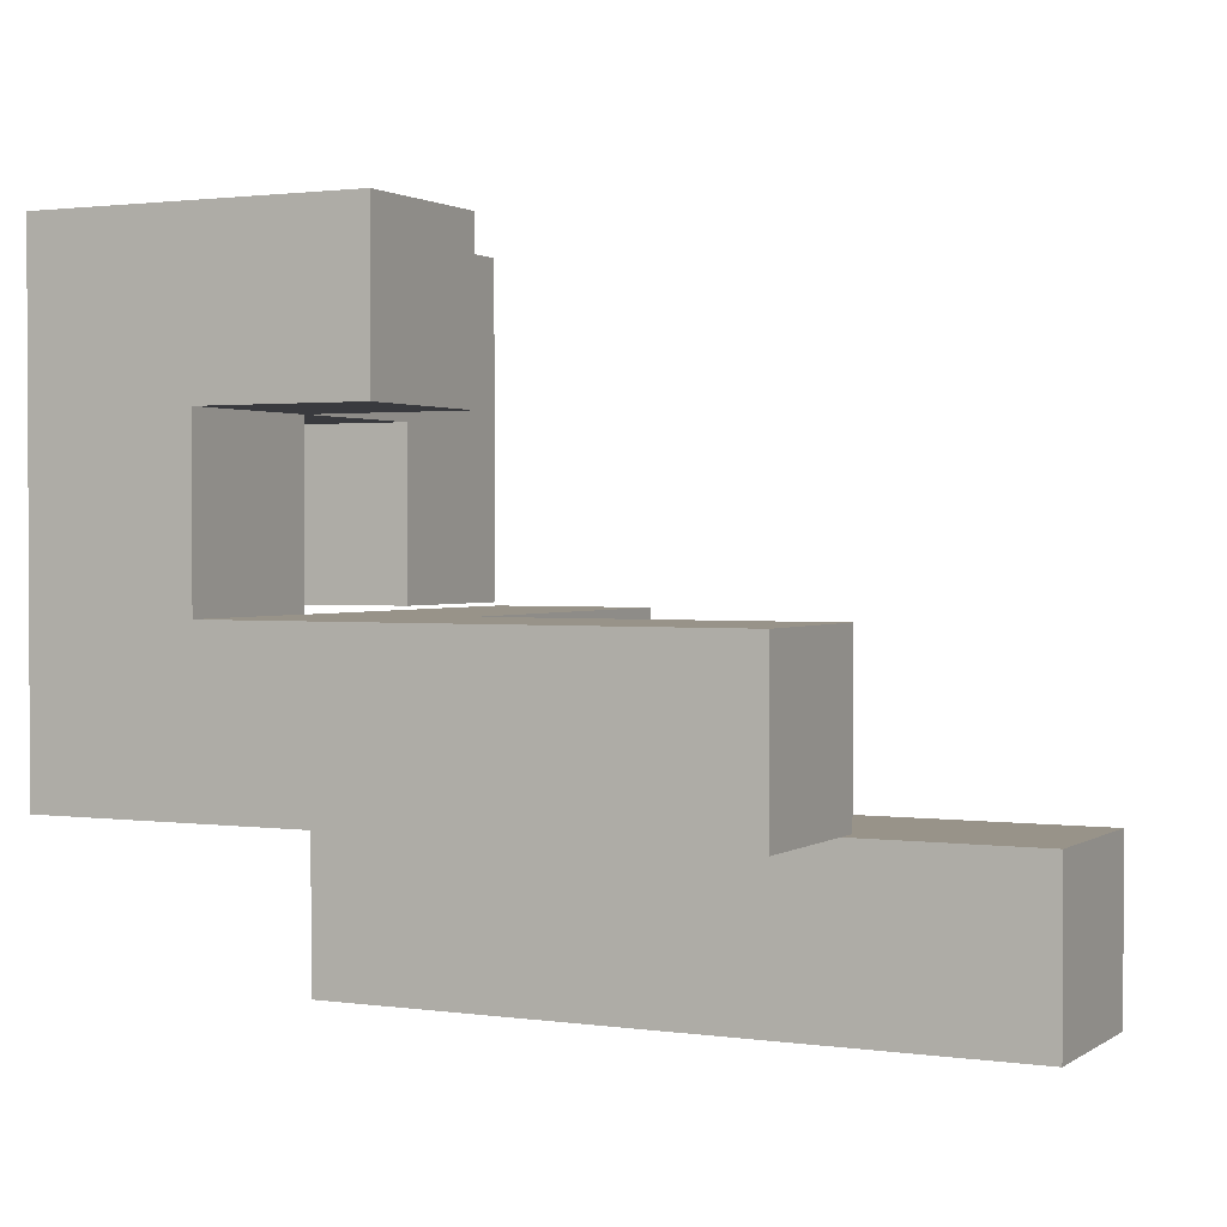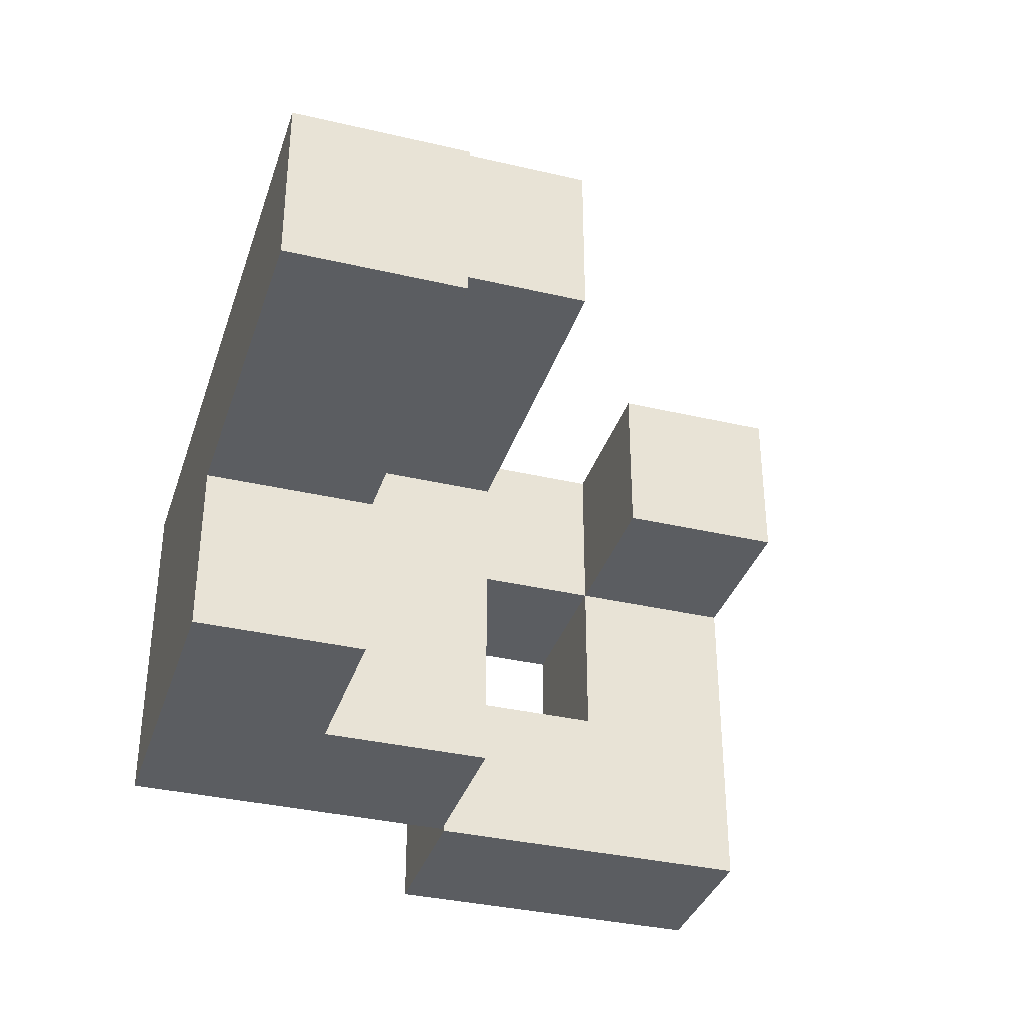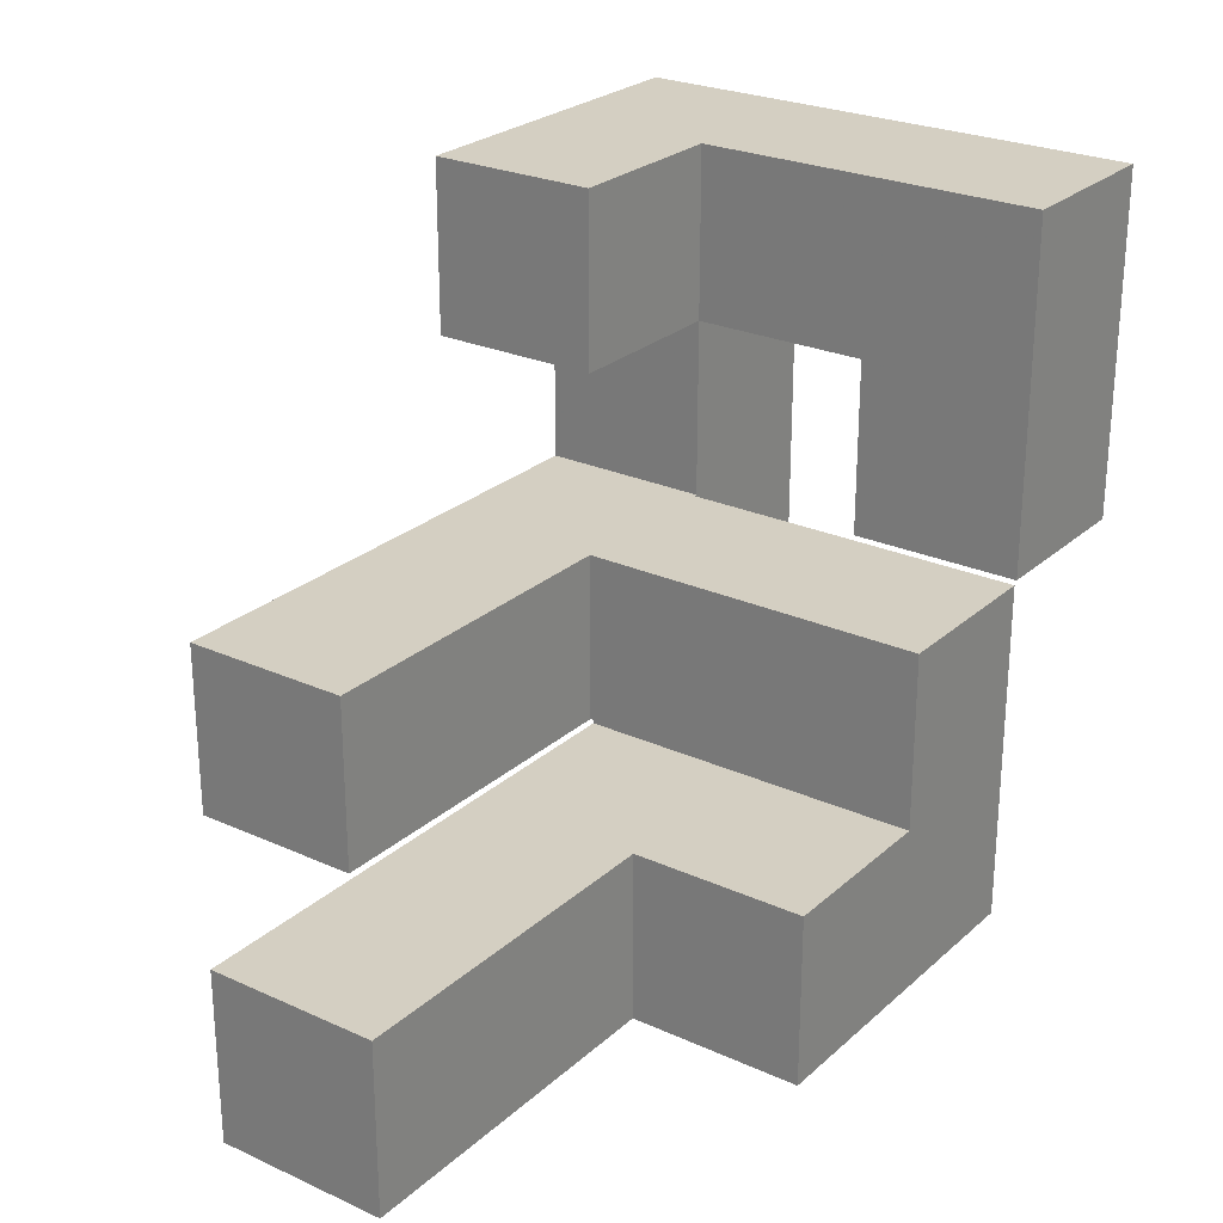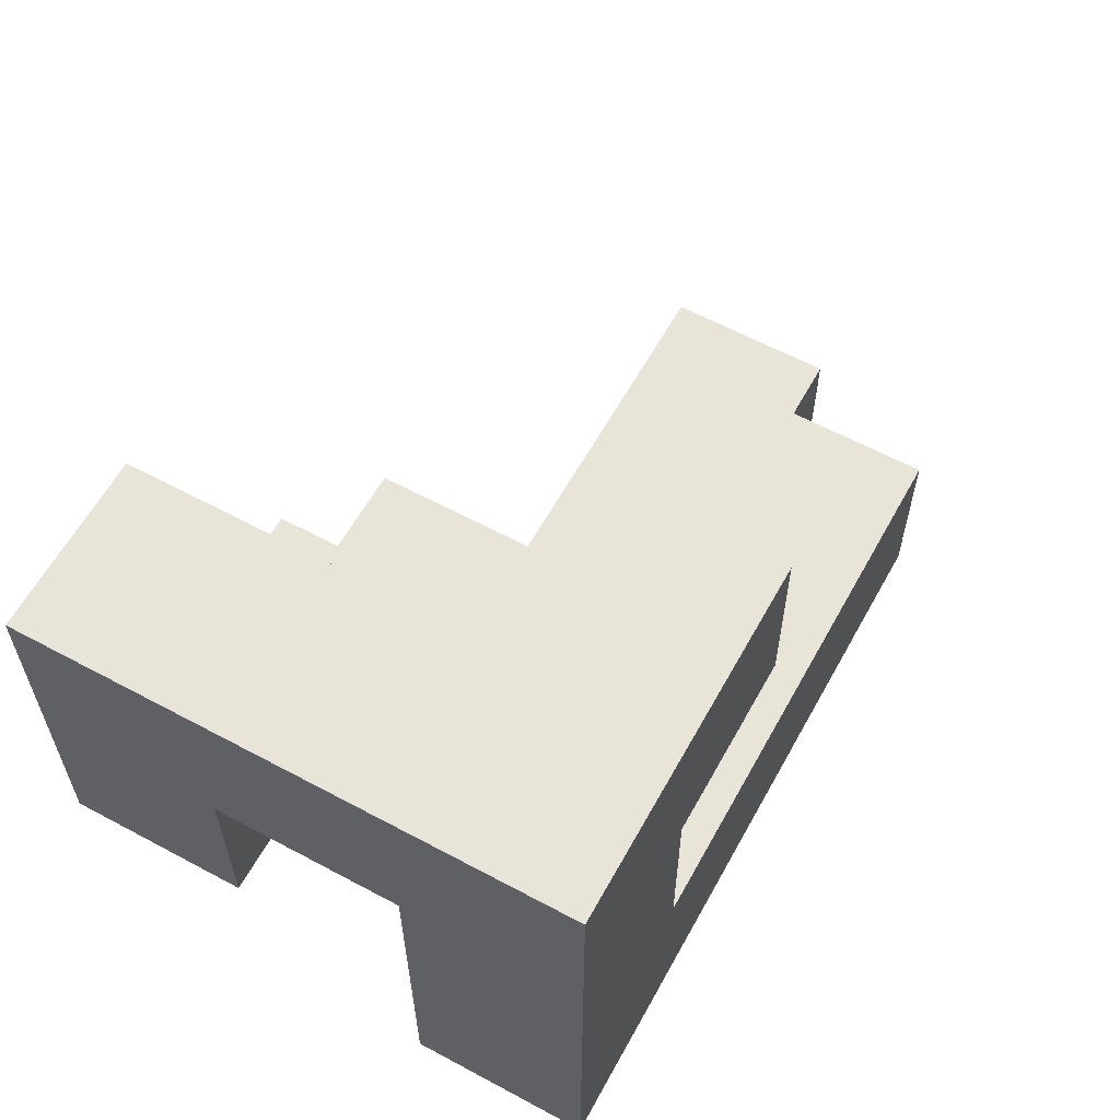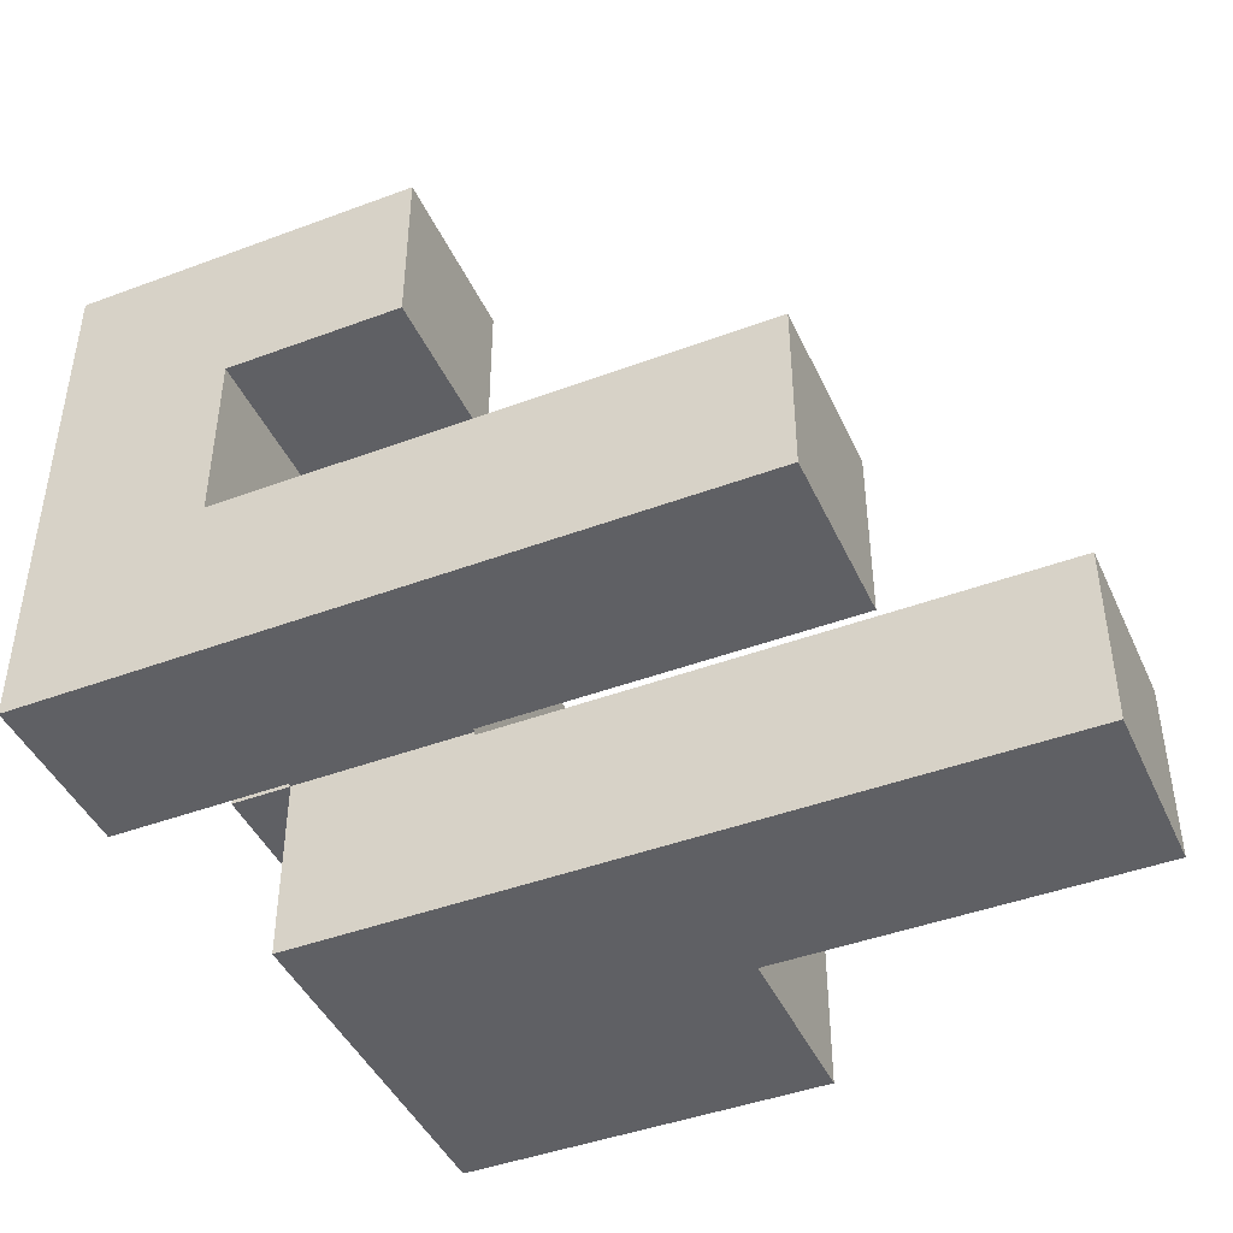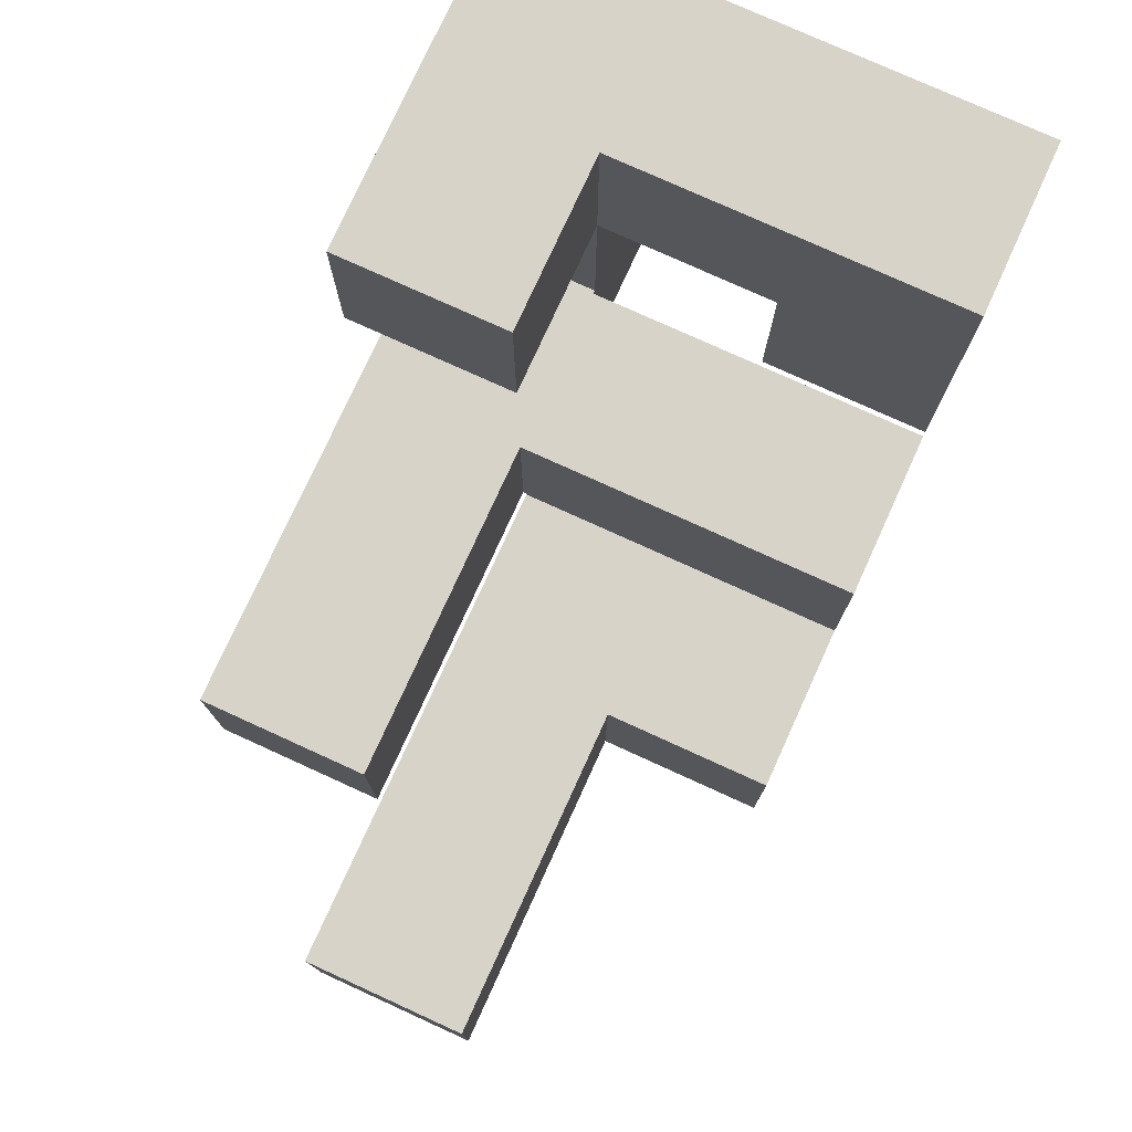
<metadata>
{"format":"obj","ext":"obj","renderer":"f3d","projection":"perspective","resolution":1024,"background":"white","views":[{"elev":1.6,"azim":26.5,"up":"+Y"},{"elev":-35.4,"azim":72.8,"up":"+Z"},{"elev":25.6,"azim":125.9,"up":"+Y"},{"elev":60.5,"azim":-61.2,"up":"+Y"},{"elev":-44.1,"azim":23.6,"up":"+Y"},{"elev":77.0,"azim":114.5,"up":"+Y"}]}
</metadata>
<code>
v -0.596 -0.596 -0.196
v -0.596 -0.596 0.196
v -0.596 -0.204 0.196
v -0.596 -0.204 -0.196
v -0.596 -0.2 0.196
v -0.596 -0.2 -0.196
v -0.596 -0.596 0.2
v -0.596 -0.204 0.2
v -0.596 -0.2 0.2
v -0.204 -0.204 -0.196
v -0.204 -0.2 -0.196
v -0.204 -0.2 0.196
v -0.204 -0.204 0.196
v -0.204 -0.2 0.2
v -0.204 -0.204 0.2
v -0.204 -0.596 -0.196
v -0.204 -0.596 0.196
v -0.204 -0.596 0.2
v -0.2 -0.596 -0.196
v -0.2 -0.596 0.196
v -0.2 -0.596 0.2
v -0.2 -0.204 0.196
v -0.2 -0.204 -0.196
v -0.2 -0.204 0.2
v -0.596 -0.596 0.204
v -0.596 -0.204 0.204
v -0.596 -0.2 0.204
v -0.596 -0.596 0.596
v -0.596 -0.204 0.596
v -0.596 -0.2 0.596
v -0.204 -0.2 0.204
v -0.204 -0.204 0.204
v -0.204 -0.2 0.596
v -0.204 -0.204 0.596
v -0.204 -0.596 0.204
v -0.204 -0.596 0.596
v -0.2 -0.596 0.204
v -0.2 -0.596 0.596
v -0.2 -0.204 0.204
v -0.2 -0.204 0.596
v -0.596 -0.196 0.204
v -0.596 -0.196 0.2
v -0.596 0.196 0.204
v -0.596 0.196 0.2
v -0.596 -0.196 0.596
v -0.596 0.196 0.596
v -0.596 -0.196 0.6
v -0.596 0.196 0.6
v -0.204 -0.196 0.2
v -0.204 -0.196 0.204
v -0.204 0.196 0.2
v -0.204 0.196 0.204
v -0.204 -0.196 0.596
v -0.204 0.196 0.596
v -0.204 0.196 0.6
v -0.204 -0.196 0.6
v -0.596 -0.196 0.604
v -0.596 0.196 0.604
v -0.204 0.196 0.604
v -0.204 -0.196 0.604
v -0.6 -0.196 0.604
v -0.596 -0.196 0.996
v -0.6 -0.196 0.996
v -0.204 -0.196 0.996
v -0.2 -0.196 0.604
v -0.2 -0.196 0.996
v -0.6 0.196 0.604
v -0.6 0.196 0.996
v -0.596 0.196 0.996
v -0.204 0.196 0.996
v -0.2 0.196 0.996
v -0.2 0.196 0.604
v -0.996 -0.196 0.604
v -0.996 -0.196 0.996
v -0.996 0.196 0.996
v -0.996 0.196 0.604
v -0.996 0.2 0.996
v -0.996 0.2 0.604
v -0.604 0.196 0.604
v -0.604 0.2 0.604
v -0.604 0.2 0.996
v -0.604 0.196 0.996
v -0.604 -0.196 0.604
v -0.604 -0.196 0.996
v -0.996 0.204 0.996
v -0.996 0.204 0.604
v -0.996 0.596 0.996
v -0.996 0.596 0.604
v -0.996 0.6 0.996
v -0.996 0.6 0.604
v -0.604 0.204 0.604
v -0.604 0.204 0.996
v -0.604 0.596 0.604
v -0.604 0.596 0.996
v -0.604 0.6 0.604
v -0.604 0.6 0.996
v -0.996 0.604 0.6
v -0.996 0.604 0.604
v -0.996 0.996 0.604
v -0.996 0.996 0.6
v -0.996 0.604 0.996
v -0.996 0.996 0.996
v -0.604 0.604 0.6
v -0.604 0.996 0.6
v -0.604 0.996 0.604
v -0.604 0.604 0.604
v -0.604 0.604 0.996
v -0.6 0.604 0.604
v -0.6 0.604 0.996
v -0.604 0.996 0.996
v -0.6 0.996 0.996
v -0.6 0.996 0.604
v -0.204 0.604 0.604
v -0.204 0.996 0.604
v -0.204 0.996 0.996
v -0.204 0.604 0.996
v -0.596 0.604 0.604
v -0.596 0.604 0.996
v -0.596 0.996 0.996
v -0.596 0.996 0.604
v 0.196 -0.596 -0.196
v 0.196 -0.204 -0.196
v 0.196 -0.204 0.196
v 0.196 -0.596 0.196
v 0.196 -0.204 0.2
v 0.196 -0.596 0.2
v -0.196 -0.596 -0.196
v -0.196 -0.596 0.196
v -0.196 -0.596 0.2
v -0.196 -0.204 0.196
v -0.196 -0.204 -0.196
v -0.196 -0.204 0.2
v -0.596 -0.196 0.196
v -0.596 -0.196 -0.196
v -0.596 0.196 0.196
v -0.596 0.196 -0.196
v -0.204 -0.196 -0.196
v -0.204 -0.196 0.196
v -0.204 0.196 -0.196
v -0.204 0.196 0.196
v -0.196 -0.196 0.604
v -0.196 -0.196 0.996
v 0.196 -0.196 0.604
v 0.196 -0.196 0.996
v 0.2 -0.196 0.604
v 0.2 -0.196 0.996
v -0.196 0.196 0.996
v -0.196 0.196 0.604
v 0.196 0.196 0.996
v 0.196 0.196 0.604
v 0.2 0.196 0.996
v 0.2 0.196 0.604
v 0.596 -0.196 0.604
v 0.596 0.196 0.604
v 0.596 0.196 0.996
v 0.596 -0.196 0.996
v 0.204 -0.196 0.604
v 0.204 -0.196 0.996
v 0.204 0.196 0.996
v 0.204 0.196 0.604
v -0.996 0.604 0.2
v -0.996 0.604 0.204
v -0.996 0.996 0.204
v -0.996 0.996 0.2
v -0.996 0.604 0.596
v -0.996 0.996 0.596
v -0.604 0.604 0.2
v -0.604 0.996 0.2
v -0.604 0.996 0.204
v -0.604 0.604 0.204
v -0.604 0.996 0.596
v -0.604 0.604 0.596
v -0.996 0.6 -0.196
v -0.996 0.6 0.196
v -0.996 0.604 0.196
v -0.996 0.604 -0.196
v -0.996 0.996 0.196
v -0.996 0.996 -0.196
v -0.604 0.6 -0.196
v -0.604 0.604 -0.196
v -0.604 0.604 0.196
v -0.604 0.6 0.196
v -0.604 0.996 -0.196
v -0.604 0.996 0.196
v -0.996 0.204 -0.196
v -0.996 0.204 0.196
v -0.996 0.596 0.196
v -0.996 0.596 -0.196
v -0.604 0.204 -0.196
v -0.604 0.596 -0.196
v -0.604 0.596 0.196
v -0.604 0.204 0.196
v 0.196 -0.204 0.204
v 0.196 -0.596 0.204
v -0.196 -0.596 0.204
v -0.196 -0.596 0.596
v 0.196 -0.596 0.596
v 0.2 -0.596 0.204
v 0.2 -0.596 0.596
v -0.196 -0.204 0.204
v -0.196 -0.204 0.596
v 0.196 -0.204 0.596
v 0.2 -0.204 0.596
v 0.2 -0.204 0.204
v 0.204 -0.596 0.204
v 0.204 -0.596 0.596
v 0.596 -0.596 0.204
v 0.596 -0.596 0.596
v 0.6 -0.596 0.204
v 0.6 -0.596 0.596
v 0.204 -0.204 0.596
v 0.204 -0.204 0.204
v 0.596 -0.204 0.596
v 0.596 -0.204 0.204
v 0.6 -0.204 0.596
v 0.6 -0.204 0.204
v 0.996 -0.596 0.204
v 0.996 -0.204 0.204
v 0.996 -0.204 0.596
v 0.996 -0.596 0.596
v 0.604 -0.596 0.204
v 0.604 -0.596 0.596
v 0.604 -0.204 0.596
v 0.604 -0.204 0.204
f 1 2 3 4
f 4 3 5 6
f 2 7 8 3
f 3 8 9 5
f 10 11 12 13
f 13 12 14 15
f 1 16 17 2
f 2 17 18 7
f 16 19 20 17
f 17 20 21 18
f 10 13 22 23
f 13 15 24 22
f 1 4 10 16
f 16 10 23 19
f 4 6 11 10
f 7 25 26 8
f 8 26 27 9
f 25 28 29 26
f 26 29 30 27
f 15 14 31 32
f 32 31 33 34
f 7 18 35 25
f 25 35 36 28
f 18 21 37 35
f 35 37 38 36
f 15 32 39 24
f 32 34 40 39
f 28 36 34 29
f 36 38 40 34
f 29 34 33 30
f 9 27 41 42
f 42 41 43 44
f 27 30 45 41
f 41 45 46 43
f 45 47 48 46
f 14 49 50 31
f 49 51 52 50
f 31 50 53 33
f 50 52 54 53
f 53 54 55 56
f 45 53 56 47
f 44 43 52 51
f 43 46 54 52
f 46 48 55 54
f 30 33 53 45
f 47 57 58 48
f 56 55 59 60
f 61 57 62 63
f 47 56 60 57
f 57 60 64 62
f 60 65 66 64
f 67 68 69 58
f 48 58 59 55
f 58 69 70 59
f 59 70 71 72
f 61 67 58 57
f 60 59 72 65
f 63 62 69 68
f 62 64 70 69
f 64 66 71 70
f 73 74 75 76
f 76 75 77 78
f 79 80 81 82
f 73 83 84 74
f 83 61 63 84
f 79 82 68 67
f 73 76 79 83
f 83 79 67 61
f 76 78 80 79
f 74 84 82 75
f 84 63 68 82
f 75 82 81 77
f 78 77 85 86
f 86 85 87 88
f 88 87 89 90
f 80 91 92 81
f 91 93 94 92
f 93 95 96 94
f 78 86 91 80
f 86 88 93 91
f 88 90 95 93
f 77 81 92 85
f 85 92 94 87
f 87 94 96 89
f 97 98 99 100
f 90 89 101 98
f 98 101 102 99
f 103 104 105 106
f 95 106 107 96
f 97 103 106 98
f 106 108 109 107
f 100 99 105 104
f 99 102 110 105
f 105 110 111 112
f 90 98 106 95
f 106 105 112 108
f 89 96 107 101
f 101 107 110 102
f 107 109 111 110
f 113 114 115 116
f 108 117 118 109
f 117 113 116 118
f 112 111 119 120
f 120 119 115 114
f 108 112 120 117
f 117 120 114 113
f 109 118 119 111
f 118 116 115 119
f 121 122 123 124
f 124 123 125 126
f 19 127 128 20
f 20 128 129 21
f 127 121 124 128
f 128 124 126 129
f 23 22 130 131
f 22 24 132 130
f 131 130 123 122
f 130 132 125 123
f 19 23 131 127
f 127 131 122 121
f 6 5 133 134
f 134 133 135 136
f 5 9 42 133
f 133 42 44 135
f 11 137 138 12
f 137 139 140 138
f 12 138 49 14
f 138 140 51 49
f 136 135 140 139
f 135 44 51 140
f 6 134 137 11
f 134 136 139 137
f 65 141 142 66
f 141 143 144 142
f 143 145 146 144
f 72 71 147 148
f 148 147 149 150
f 150 149 151 152
f 65 72 148 141
f 141 148 150 143
f 143 150 152 145
f 66 142 147 71
f 142 144 149 147
f 144 146 151 149
f 153 154 155 156
f 145 157 158 146
f 157 153 156 158
f 152 151 159 160
f 160 159 155 154
f 145 152 160 157
f 157 160 154 153
f 146 158 159 151
f 158 156 155 159
f 161 162 163 164
f 162 165 166 163
f 165 97 100 166
f 167 168 169 170
f 170 169 171 172
f 172 171 104 103
f 161 167 170 162
f 162 170 172 165
f 165 172 103 97
f 164 163 169 168
f 163 166 171 169
f 166 100 104 171
f 173 174 175 176
f 176 175 177 178
f 175 161 164 177
f 179 180 181 182
f 180 183 184 181
f 181 184 168 167
f 175 181 167 161
f 178 177 184 183
f 177 164 168 184
f 173 176 180 179
f 176 178 183 180
f 174 182 181 175
f 185 186 187 188
f 188 187 174 173
f 189 190 191 192
f 190 179 182 191
f 185 189 192 186
f 185 188 190 189
f 188 173 179 190
f 186 192 191 187
f 187 191 182 174
f 126 125 193 194
f 21 129 195 37
f 37 195 196 38
f 129 126 194 195
f 195 194 197 196
f 194 198 199 197
f 24 39 200 132
f 39 40 201 200
f 132 200 193 125
f 200 201 202 193
f 193 202 203 204
f 194 193 204 198
f 38 196 201 40
f 196 197 202 201
f 197 199 203 202
f 198 205 206 199
f 205 207 208 206
f 207 209 210 208
f 204 203 211 212
f 212 211 213 214
f 214 213 215 216
f 198 204 212 205
f 205 212 214 207
f 207 214 216 209
f 199 206 211 203
f 206 208 213 211
f 208 210 215 213
f 217 218 219 220
f 209 221 222 210
f 221 217 220 222
f 216 215 223 224
f 224 223 219 218
f 209 216 224 221
f 221 224 218 217
f 210 222 223 215
f 222 220 219 223

</code>
